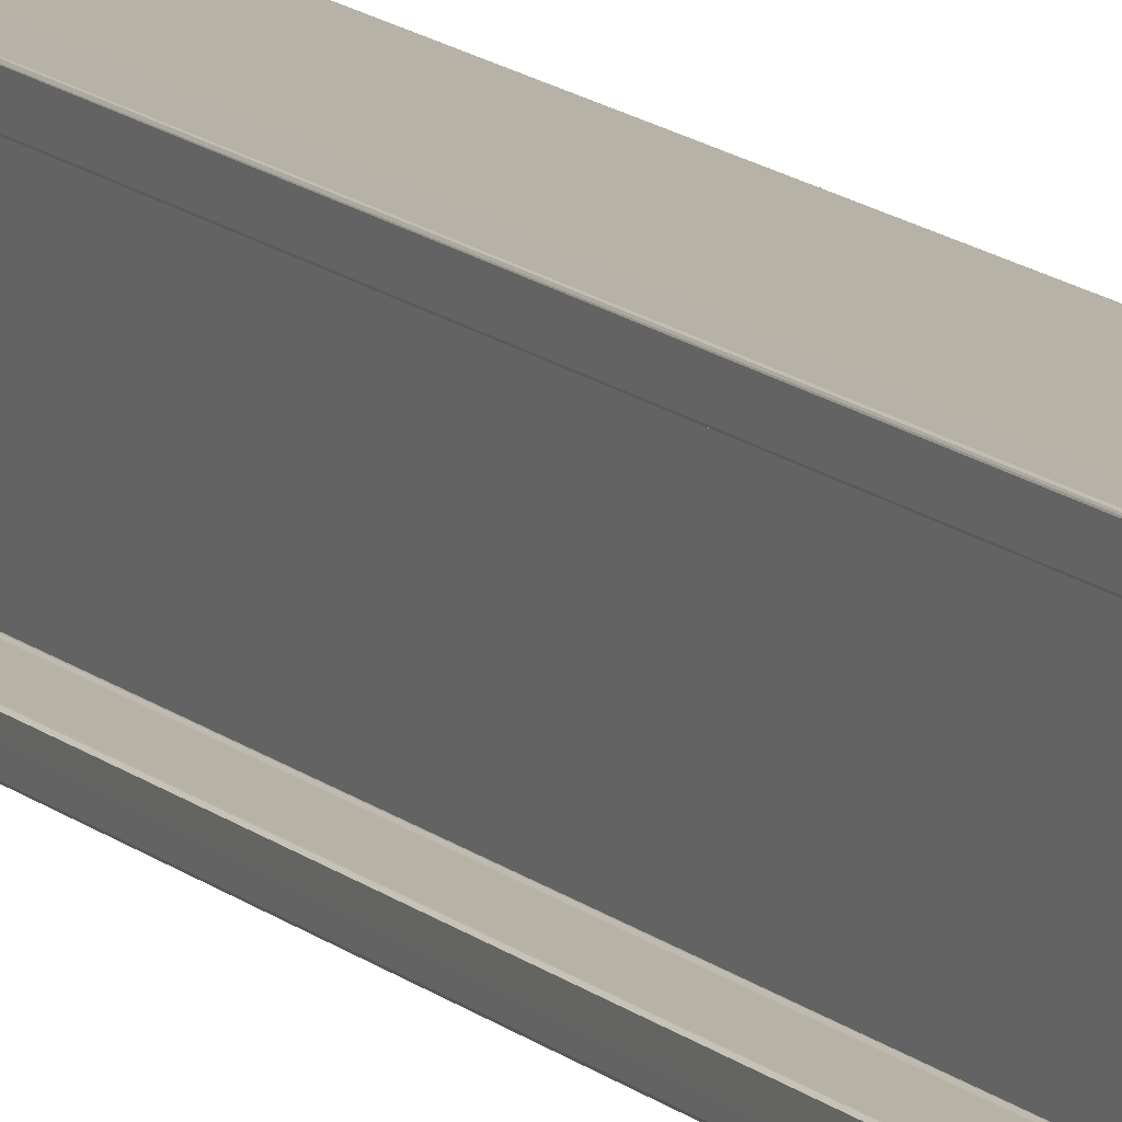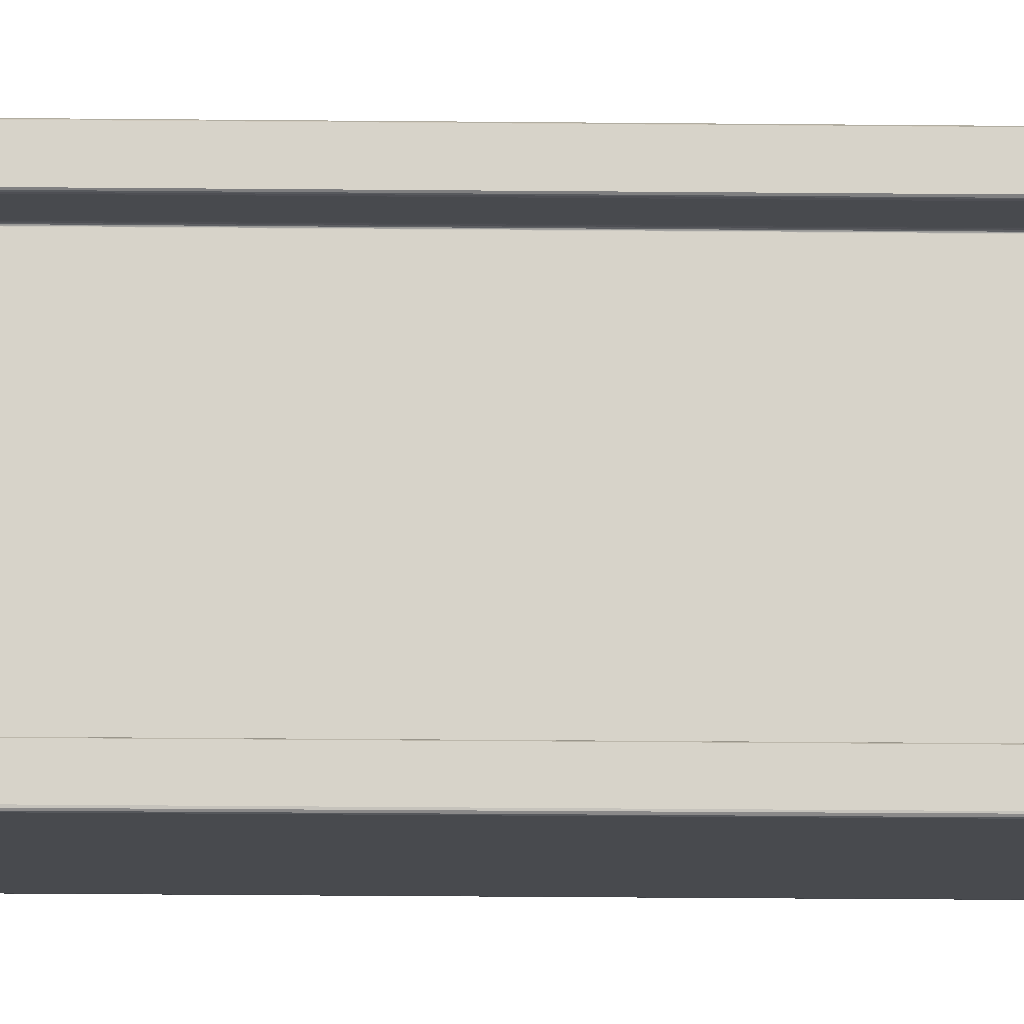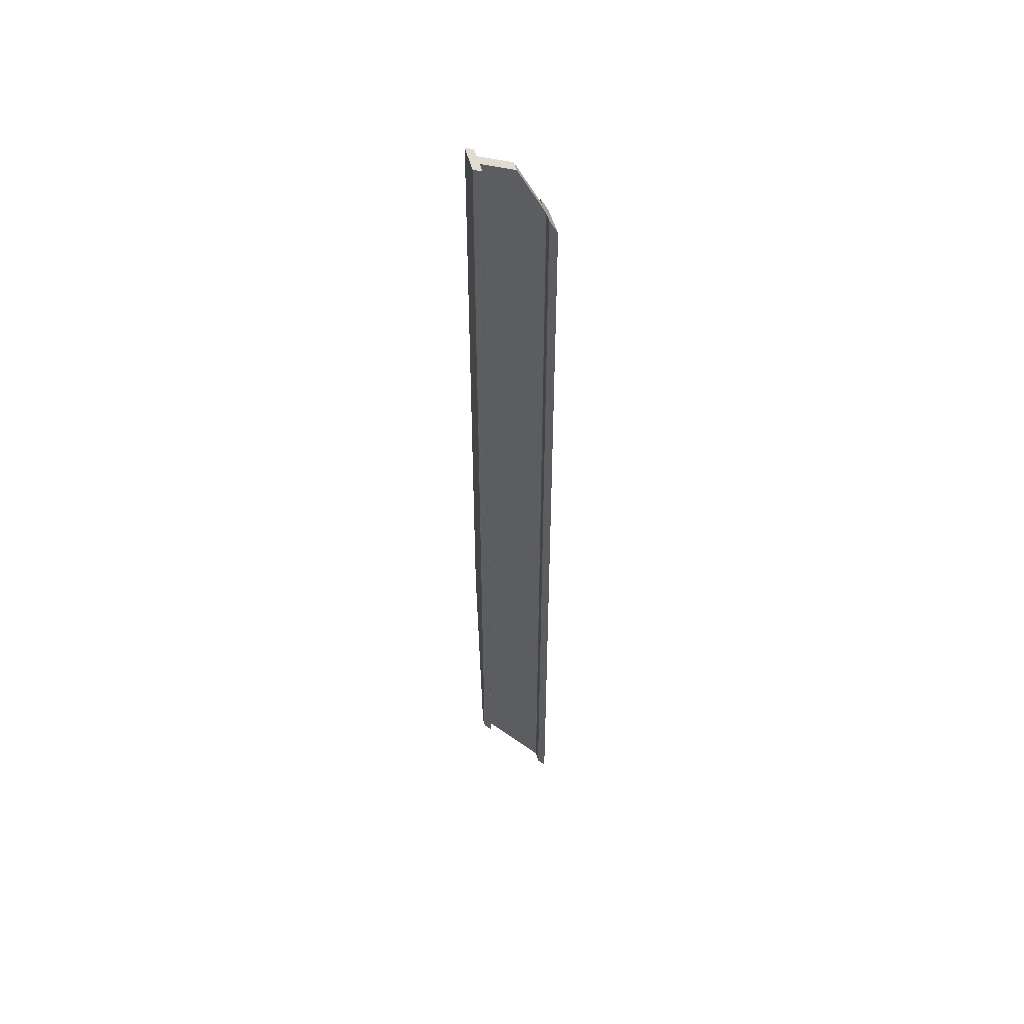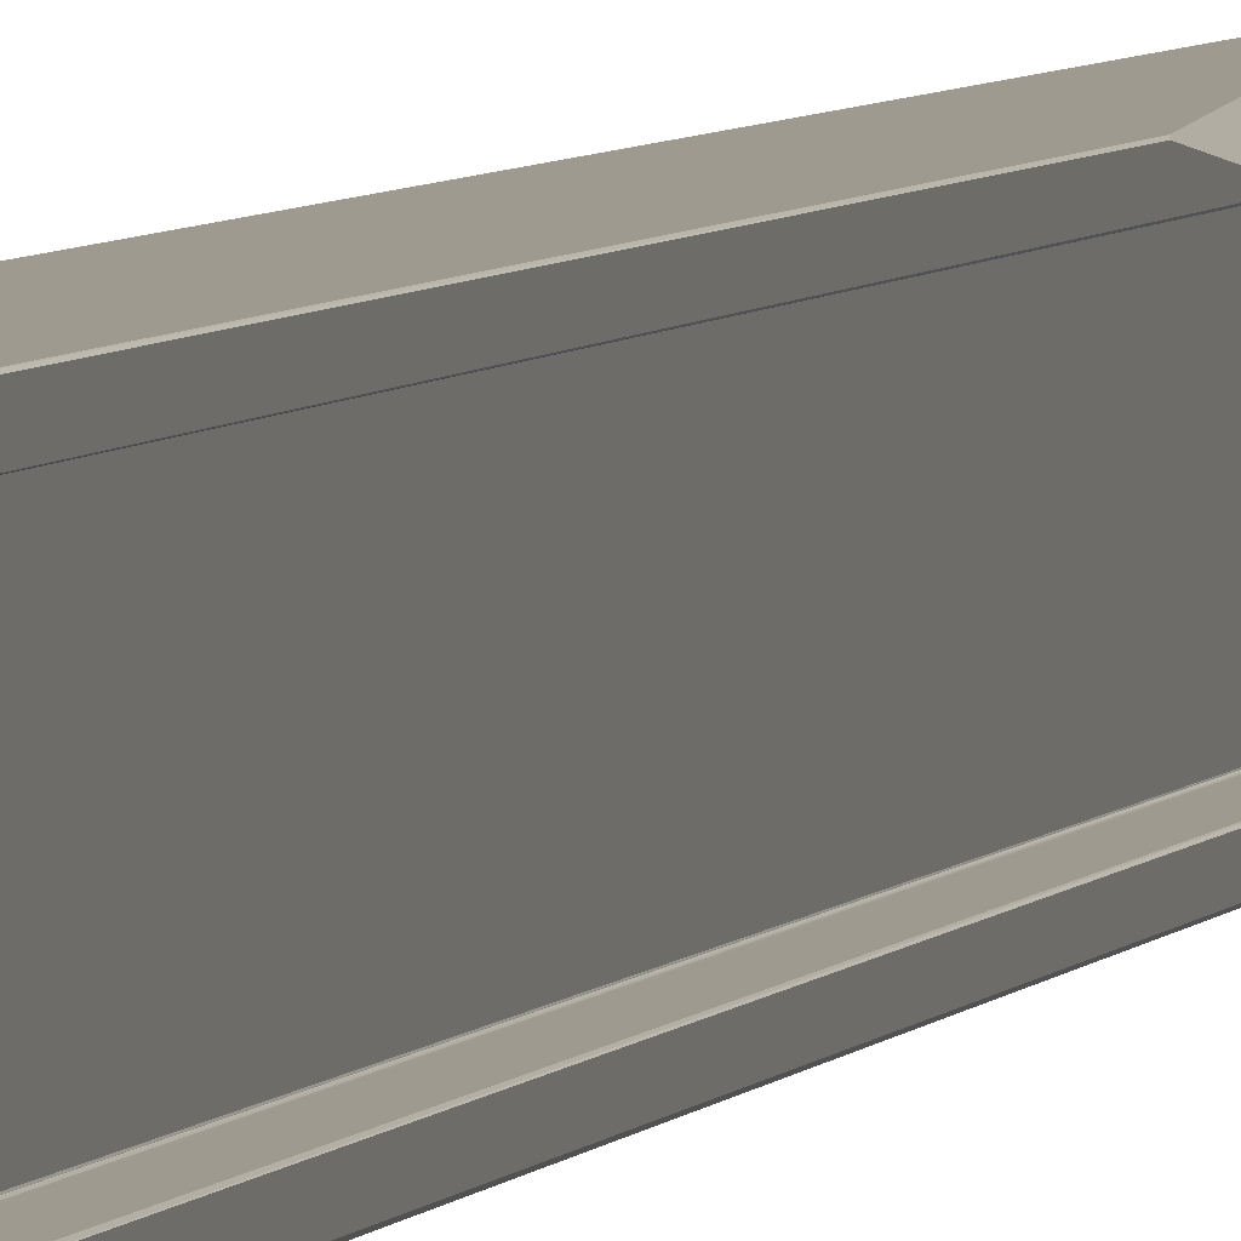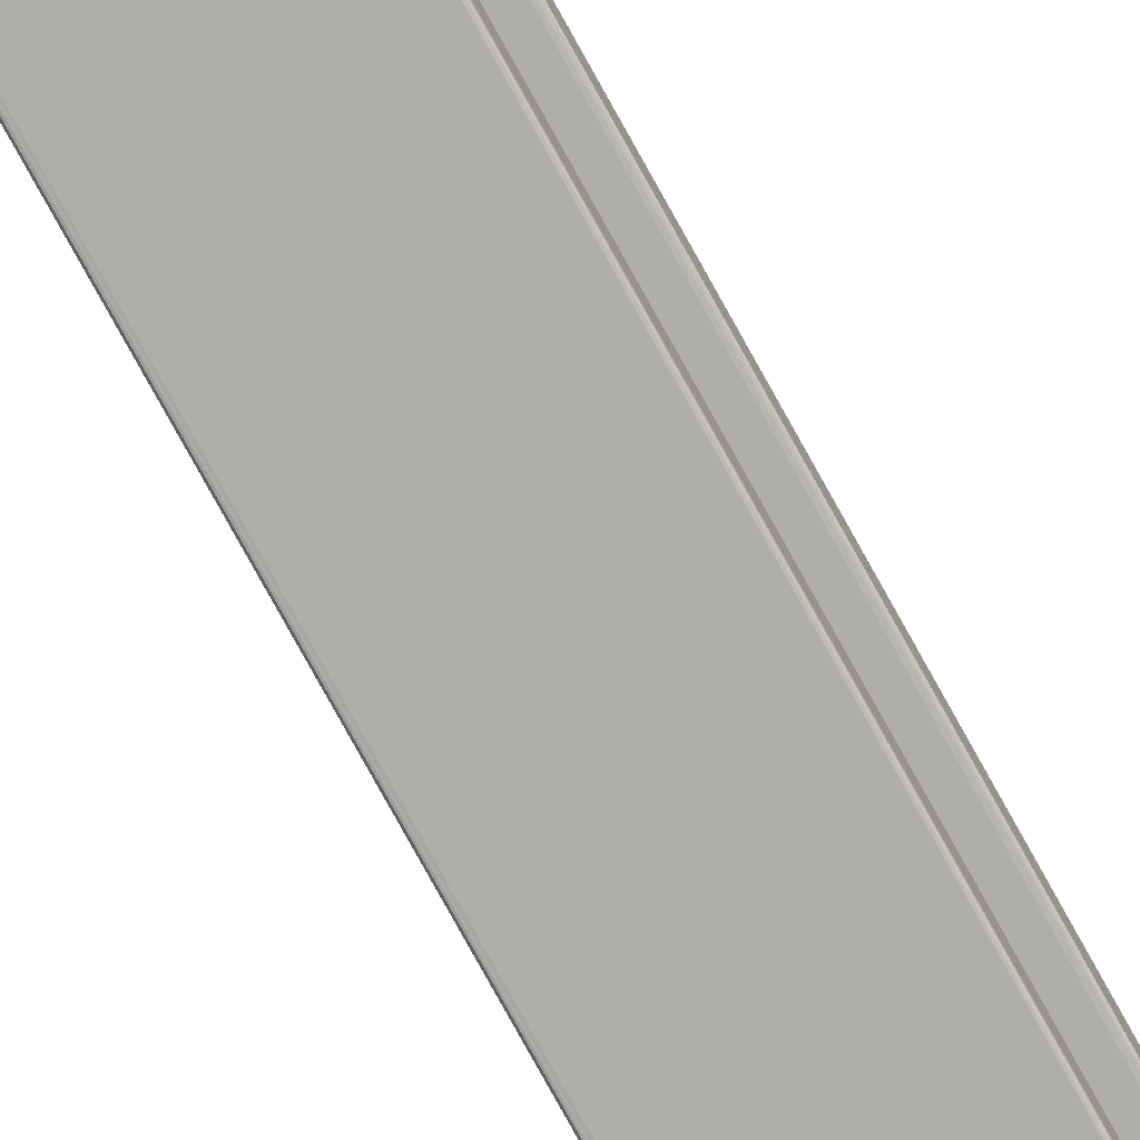
<metadata>
{"format":"obj","ext":"obj","renderer":"f3d","projection":"perspective","resolution":1024,"background":"white","views":[{"elev":12.5,"azim":-26.6,"up":"+Y"},{"elev":-12.8,"azim":88.2,"up":"+Y"},{"elev":49.5,"azim":-100.1,"up":"+Z"},{"elev":3.8,"azim":13.7,"up":"+Y"},{"elev":-77.8,"azim":28.9,"up":"+Y"}]}
</metadata>
<code>
g default
v -0.06903 0.1291 3.362
v -0.06086 0.5882 -2.811
v 0.06209 0.1764 -3.495
v -0.08149 0.6558 -2.742
v 0.06209 0.3379 3.735
v -0.06529 0.5918 -2.841
v -0.06624 0.1293 -3.513
v 0.06209 0.137 3.347
v 0.1736 0.6524 3.815
v -0.1723 0.6541 3.898
v -0.1665 0.06499 3.261
v 0.04564 0.109 -3.291
v 0.06297 0.5904 3.821
v -0.06086 0.1716 -3.454
v 0.1632 0.5919 -1.446
v 0.06209 0.4952 -3.031
v 0.06297 0.5904 -2.213
v 0.06209 0.1327 -3.324
v 0.06528 0.06486 -3.046
v -0.1735 0.1266 3.381
v -0.0629 0.5913 3.851
v 0.05662 0.06486 3.21
v -0.1737 0.651 -2.713
v 0.06755 0.1292 3.331
v -0.06086 0.5889 3.85
v -0.1631 0.1291 -3.476
v 0.1672 0.6558 -0.8714
v 0.1735 0.1262 -2.891
v 0.0186 0.5439 -2.944
v 0.1736 0.1269 3.303
v 0.06929 0.5918 3.82
v -0.1631 0.06486 -3.569
v 0.06209 0.5126 -2.883
v 0.1737 0.06982 -2.67
v 0.0621 0.5889 3.82
v -0.1737 0.07089 3.274
v -0.1736 0.06866 -3.56
v 0.1735 0.5943 3.795
v -0.06087 0.1319 -3.512
v 0.169 0.6558 3.817
v -0.06086 0.4504 -3.049
v 0.1736 0.6531 -0.8463
v 0.0621 0.1326 3.339
v 0.1708 0.5926 -1.383
v -0.165 0.5919 3.876
v 0.06231 0.1316 -3.318
v -0.1675 0.1291 3.385
v -0.06125 0.59 -2.845
v -0.1706 0.06548 -3.566
v 0.06929 0.5918 -2.154
v -0.06086 0.3387 3.765
v 0.1737 0.07089 3.195
v -0.1704 0.6557 -2.698
v 0.07255 0.1291 -3.271
v -0.05979 0.6558 -2.579
v 0.06645 0.1294 -3.295
v -0.1736 0.1262 -3.476
v 0.06285 0.1305 3.335
v -0.1631 0.06486 3.26
v -0.1659 0.6558 3.894
v -0.03479 0.6036 -2.836
v 0.06444 0.1298 -3.304
v 0.06297 0.1306 -3.312
v 0.06481 0.5913 3.821
v -0.06087 0.1305 3.363
v -0.1737 0.6511 3.898
v 0.06929 0.1292 -3.284
v 0.06645 0.5916 -2.177
v -0.1737 0.5966 -2.792
v -0.08618 0.06486 -3.599
v 0.06081 0.6558 3.843
v -0.06228 0.1301 -3.514
v 0.1654 0.5919 3.797
v -0.07146 0.1291 -3.512
v 0.06231 0.5894 -2.226
v -0.1379 0.6558 3.891
v 0.1736 0.5956 -1.336
v 0.06209 0.212 -3.42
v -0.1652 0.5919 -2.803
v 0.06427 0.5911 -2.197
v 0.1725 0.06626 2.821
v -0.1718 0.5931 -2.798
v 0.07258 0.5919 3.819
v 0.1678 0.1291 -2.924
v -0.1708 0.5927 3.877
v 0.07255 0.5919 -2.128
v 0.1696 0.06494 -2.666
v 0.06209 0.3711 -3.212
v -0.1687 0.1288 -3.474
v 0.1666 0.06487 3.185
v 0.06155 0.6558 2.527
v 0.1655 0.1291 3.309
v 0.1632 0.6558 -0.7255
v -0.07143 0.5919 3.805
v 0.07255 0.1291 2.804
v 0.06209 0.2123 -3.442
v -0.171 0.06583 3.264
v -0.1731 0.06779 3.268
v 0.06209 0.5883 -2.238
v -0.1736 0.5958 3.879
g Beam_3:ZBrushPolyMesh3D
f 65 72 7
f 14 65 2
f 5 99 35
f 65 5 51
f 11 8 65
f 18 16 8
f 23 10 53
f 88 96 14
f 96 74 14
f 67 54 12
f 65 8 5
f 5 8 99
f 71 55 76
f 51 5 35
f 35 76 25
f 48 25 21
f 22 59 70
f 47 1 74
f 96 32 74
f 47 74 26
f 35 71 76
f 73 83 15
f 79 61 48
f 48 21 6
f 15 83 86
f 42 9 77
f 29 16 41
f 15 86 55
f 8 16 33
f 33 16 29
f 18 3 78
f 3 18 70
f 43 11 22
f 58 24 62
f 36 20 57
f 65 47 11
f 76 45 25
f 66 10 23
f 90 70 19
f 67 95 54
f 69 100 23
f 69 23 4
f 22 24 43
f 30 52 34
f 51 35 25
f 2 25 48
f 37 57 74
f 37 36 57
f 27 15 55
f 55 71 91
f 30 34 28
f 54 19 12
f 33 61 4
f 79 4 61
f 52 30 24
f 92 30 84
f 31 64 50
f 31 40 35
f 70 59 32
f 70 32 96
f 55 17 75
f 75 17 13
f 28 34 87
f 34 81 87
f 35 64 31
f 35 75 13
f 36 11 47
f 11 97 49
f 49 98 37
f 74 32 37
f 9 38 77
f 83 73 40
f 74 39 14
f 14 39 65
f 9 40 73
f 40 9 42
f 88 14 41
f 14 2 41
f 40 42 27
f 27 42 77
f 43 8 11
f 43 18 8
f 27 44 15
f 44 73 15
f 45 21 25
f 45 79 94
f 46 12 18
f 58 46 18
f 20 47 89
f 20 36 47
f 41 2 48
f 61 41 48
f 59 49 32
f 32 49 37
f 55 50 68
f 50 64 68
f 2 65 51
f 2 51 25
f 22 52 24
f 81 90 87
f 60 55 53
f 23 53 4
f 30 28 84
f 84 28 87
f 4 55 33
f 4 53 55
f 62 56 12
f 62 24 56
f 20 89 57
f 74 57 26
f 58 18 43
f 24 58 43
f 59 11 49
f 11 59 22
f 10 60 53
f 10 45 76
f 33 29 61
f 29 41 61
f 63 62 12
f 62 63 58
f 46 63 12
f 63 46 58
f 35 13 64
f 13 17 64
f 1 65 7
f 65 1 47
f 100 45 10
f 85 100 82
f 56 67 12
f 24 67 56
f 17 80 64
f 17 55 80
f 69 4 79
f 82 100 69
f 12 70 18
f 12 19 70
f 40 71 35
f 40 93 71
f 72 65 39
f 7 72 39
f 38 73 44
f 73 38 9
f 1 7 74
f 74 7 39
f 55 75 99
f 35 99 75
f 60 10 76
f 76 55 60
f 27 77 44
f 38 44 77
f 18 78 16
f 78 96 88
f 79 6 94
f 48 6 79
f 55 68 80
f 64 80 68
f 34 52 81
f 90 81 52
f 82 79 85
f 79 82 69
f 83 31 50
f 40 31 83
f 54 84 19
f 54 95 84
f 100 85 45
f 85 79 45
f 83 50 86
f 55 86 50
f 84 87 19
f 90 19 87
f 78 88 16
f 16 88 41
f 26 57 89
f 47 26 89
f 90 22 70
f 22 90 52
f 91 71 93
f 55 91 27
f 30 92 24
f 92 84 95
f 27 91 93
f 93 40 27
f 94 6 21
f 94 21 45
f 95 24 92
f 24 95 67
f 78 3 96
f 96 3 70
f 97 98 49
f 98 97 11
f 36 98 11
f 98 36 37
f 33 55 99
f 8 33 99
f 66 100 10
f 66 23 100

</code>
